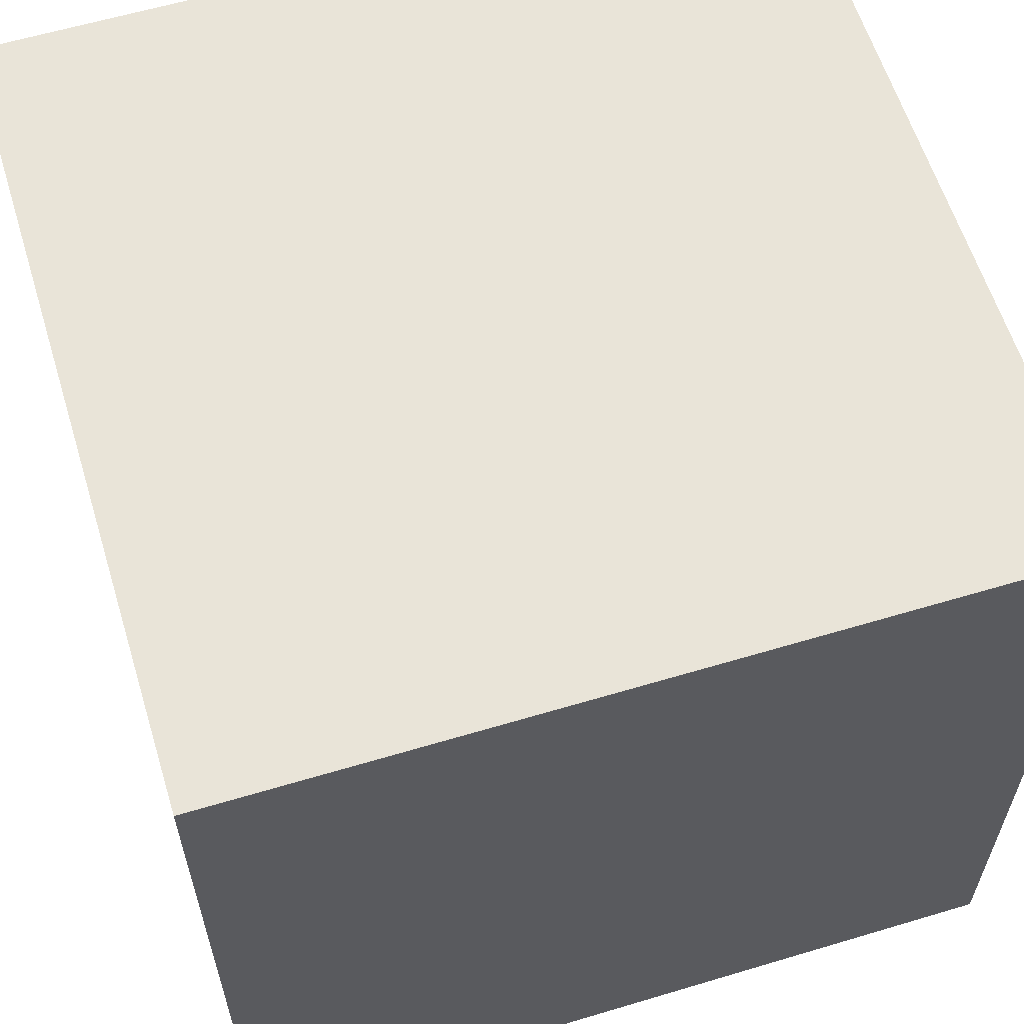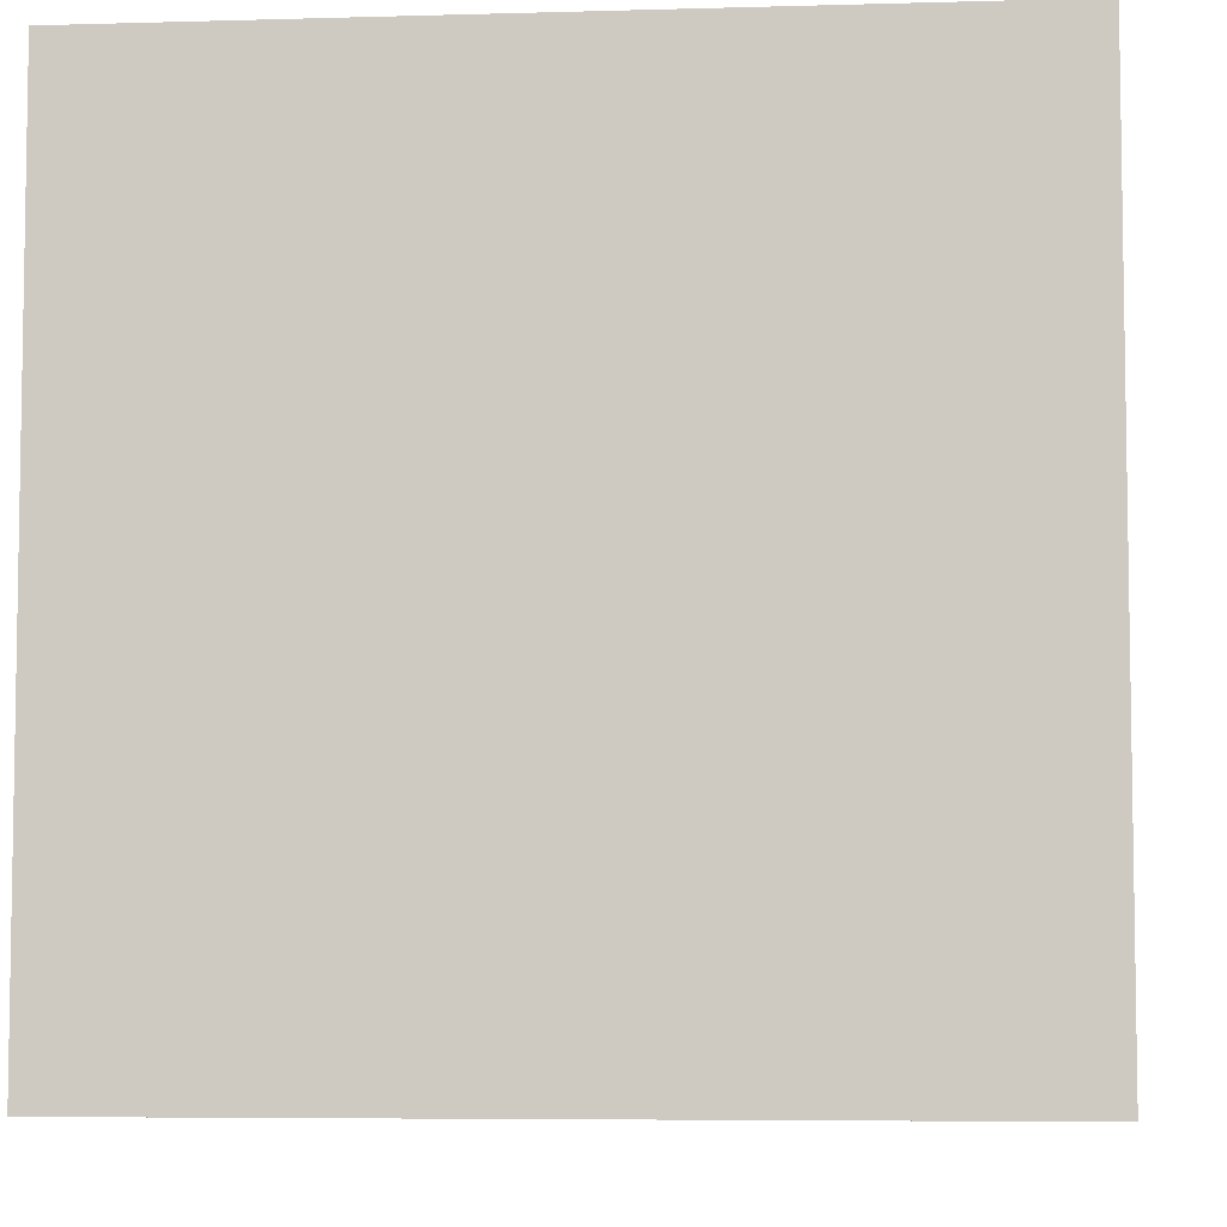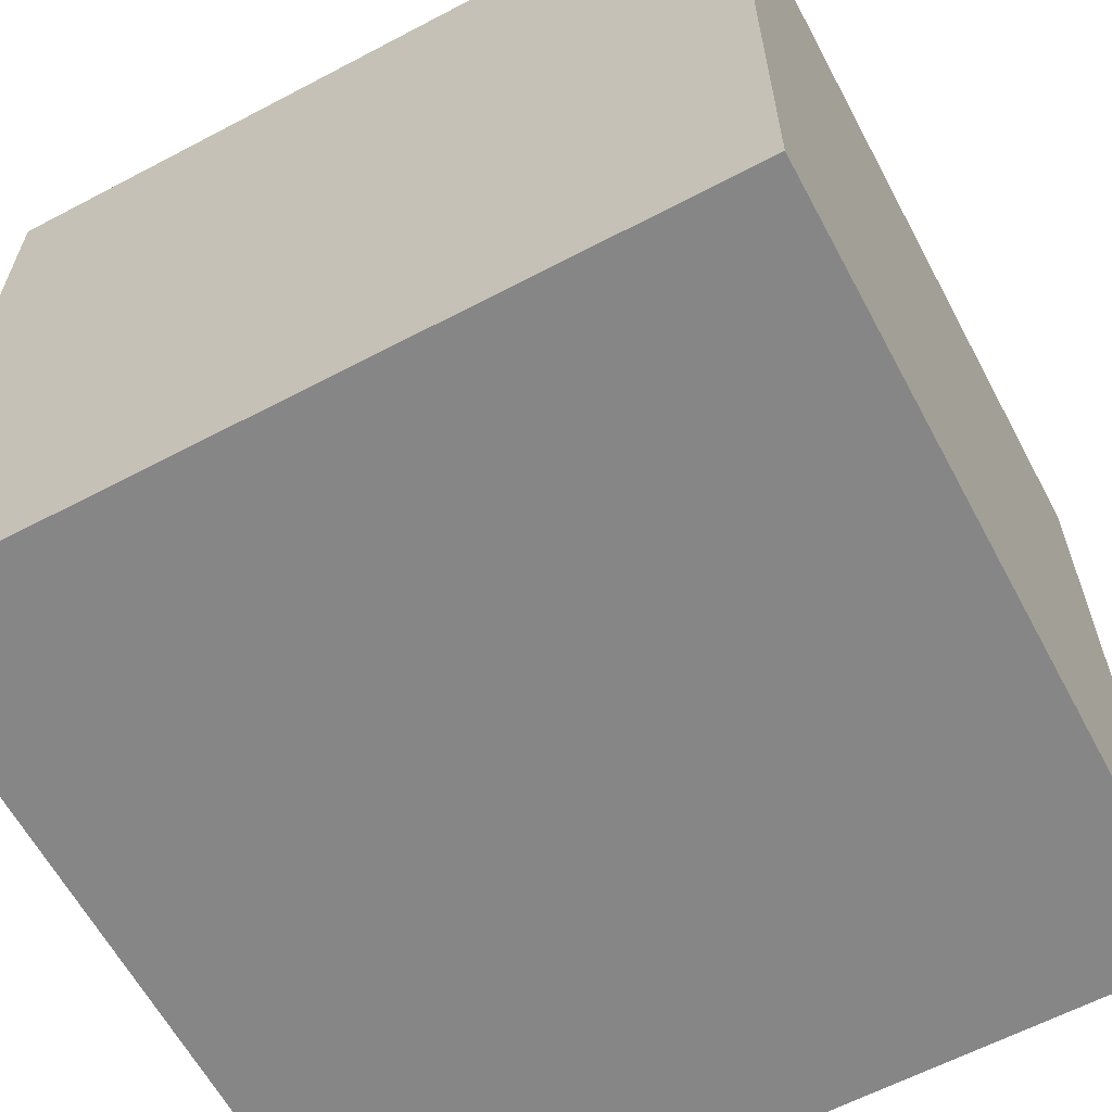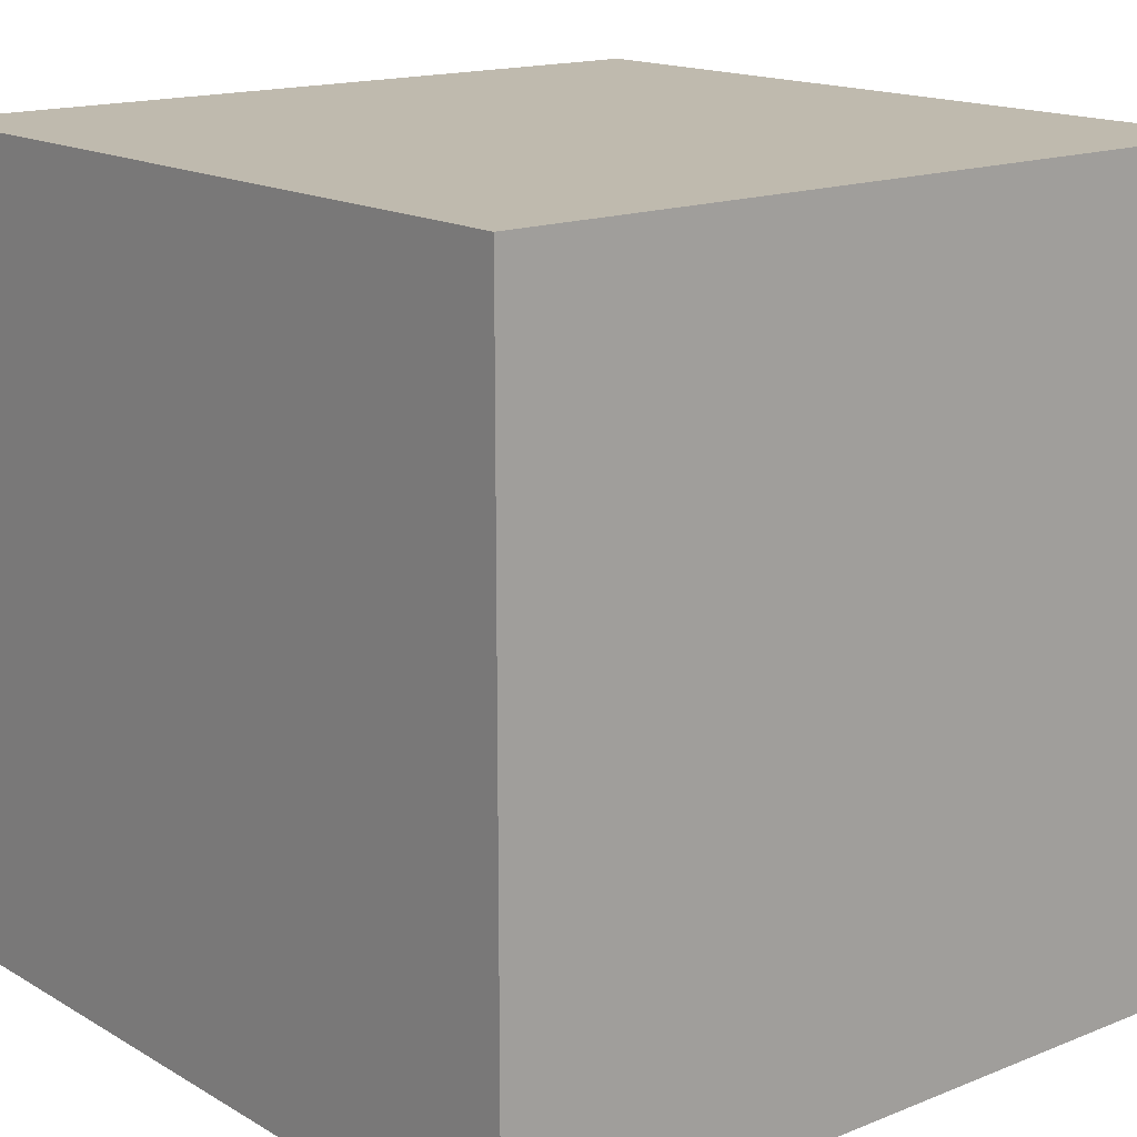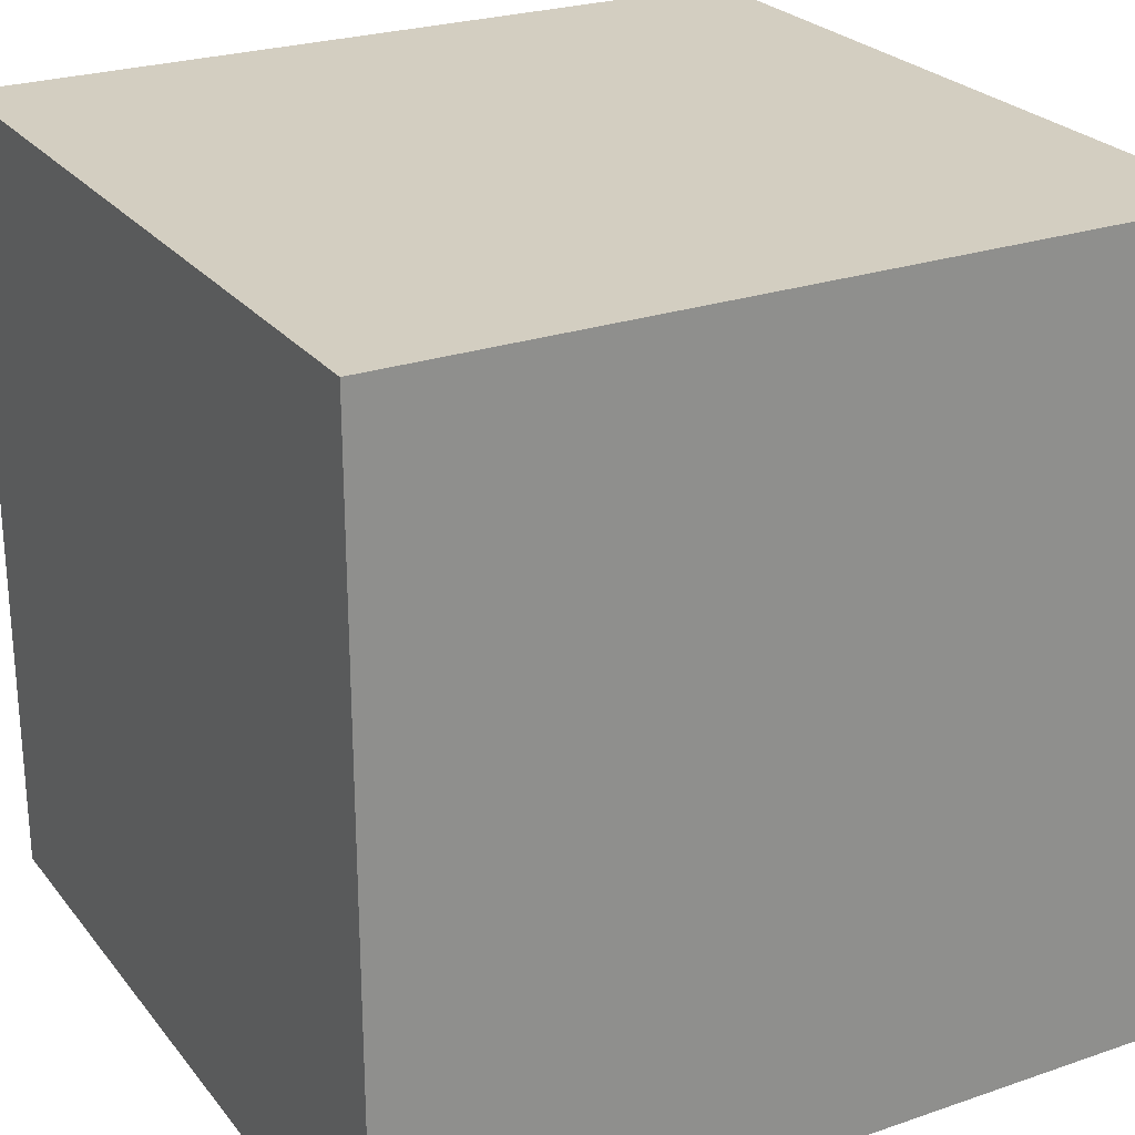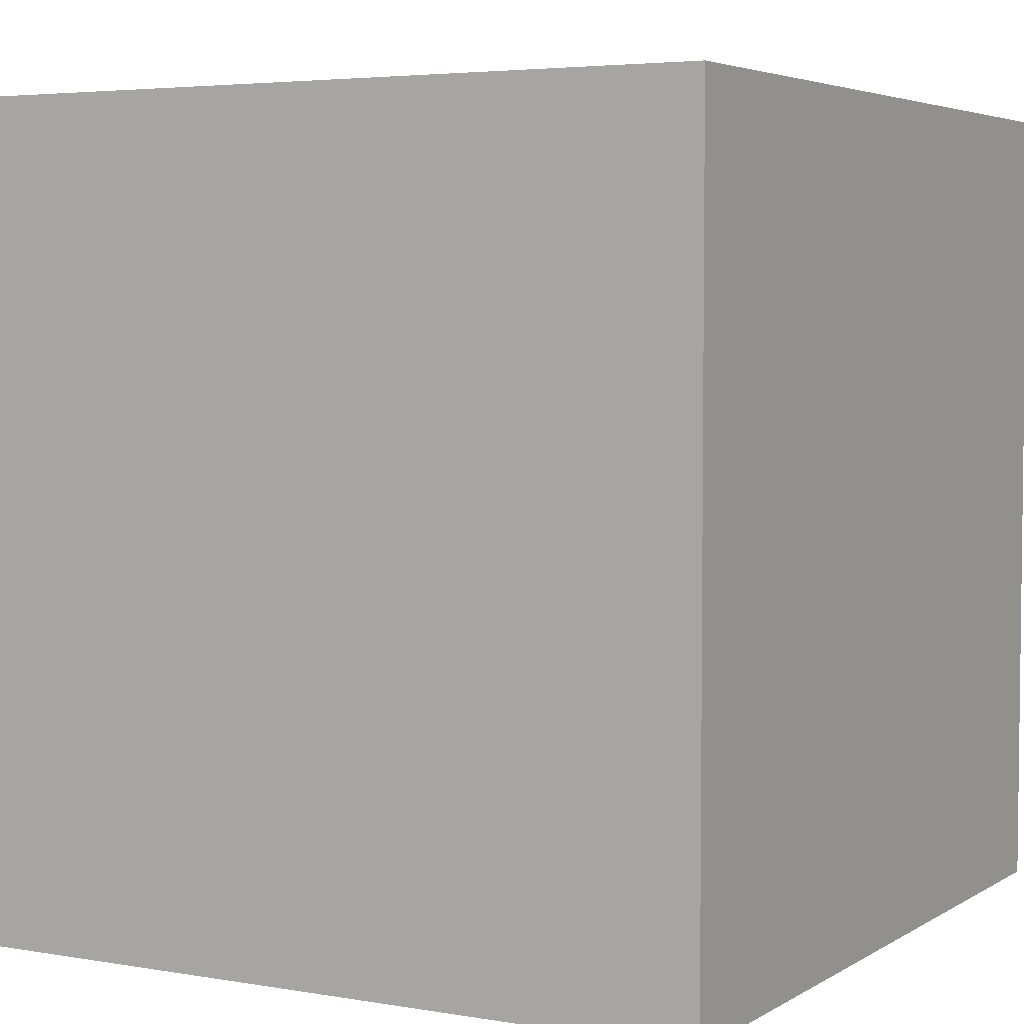
<metadata>
{"format":"obj","ext":"obj","renderer":"f3d","projection":"perspective","resolution":1024,"background":"white","views":[{"elev":60.6,"azim":-107.0,"up":"+Z"},{"elev":-6.0,"azim":95.0,"up":"+Y"},{"elev":-62.1,"azim":-151.9,"up":"+Y"},{"elev":15.8,"azim":140.2,"up":"+Z"},{"elev":25.2,"azim":-119.0,"up":"+Z"},{"elev":4.3,"azim":29.3,"up":"+Z"}]}
</metadata>
<code>
o Cube
v 1 1 -1
v 1 -1 -1
v 1 1 1
v 1 -1 1
v -1 1 -1
v -1 -1 -1
v -1 1 1
v -1 -1 1
f 1 5 7 3
f 4 3 7 8
f 8 7 5 6
f 6 2 4 8
f 2 1 3 4
f 6 5 1 2

</code>
